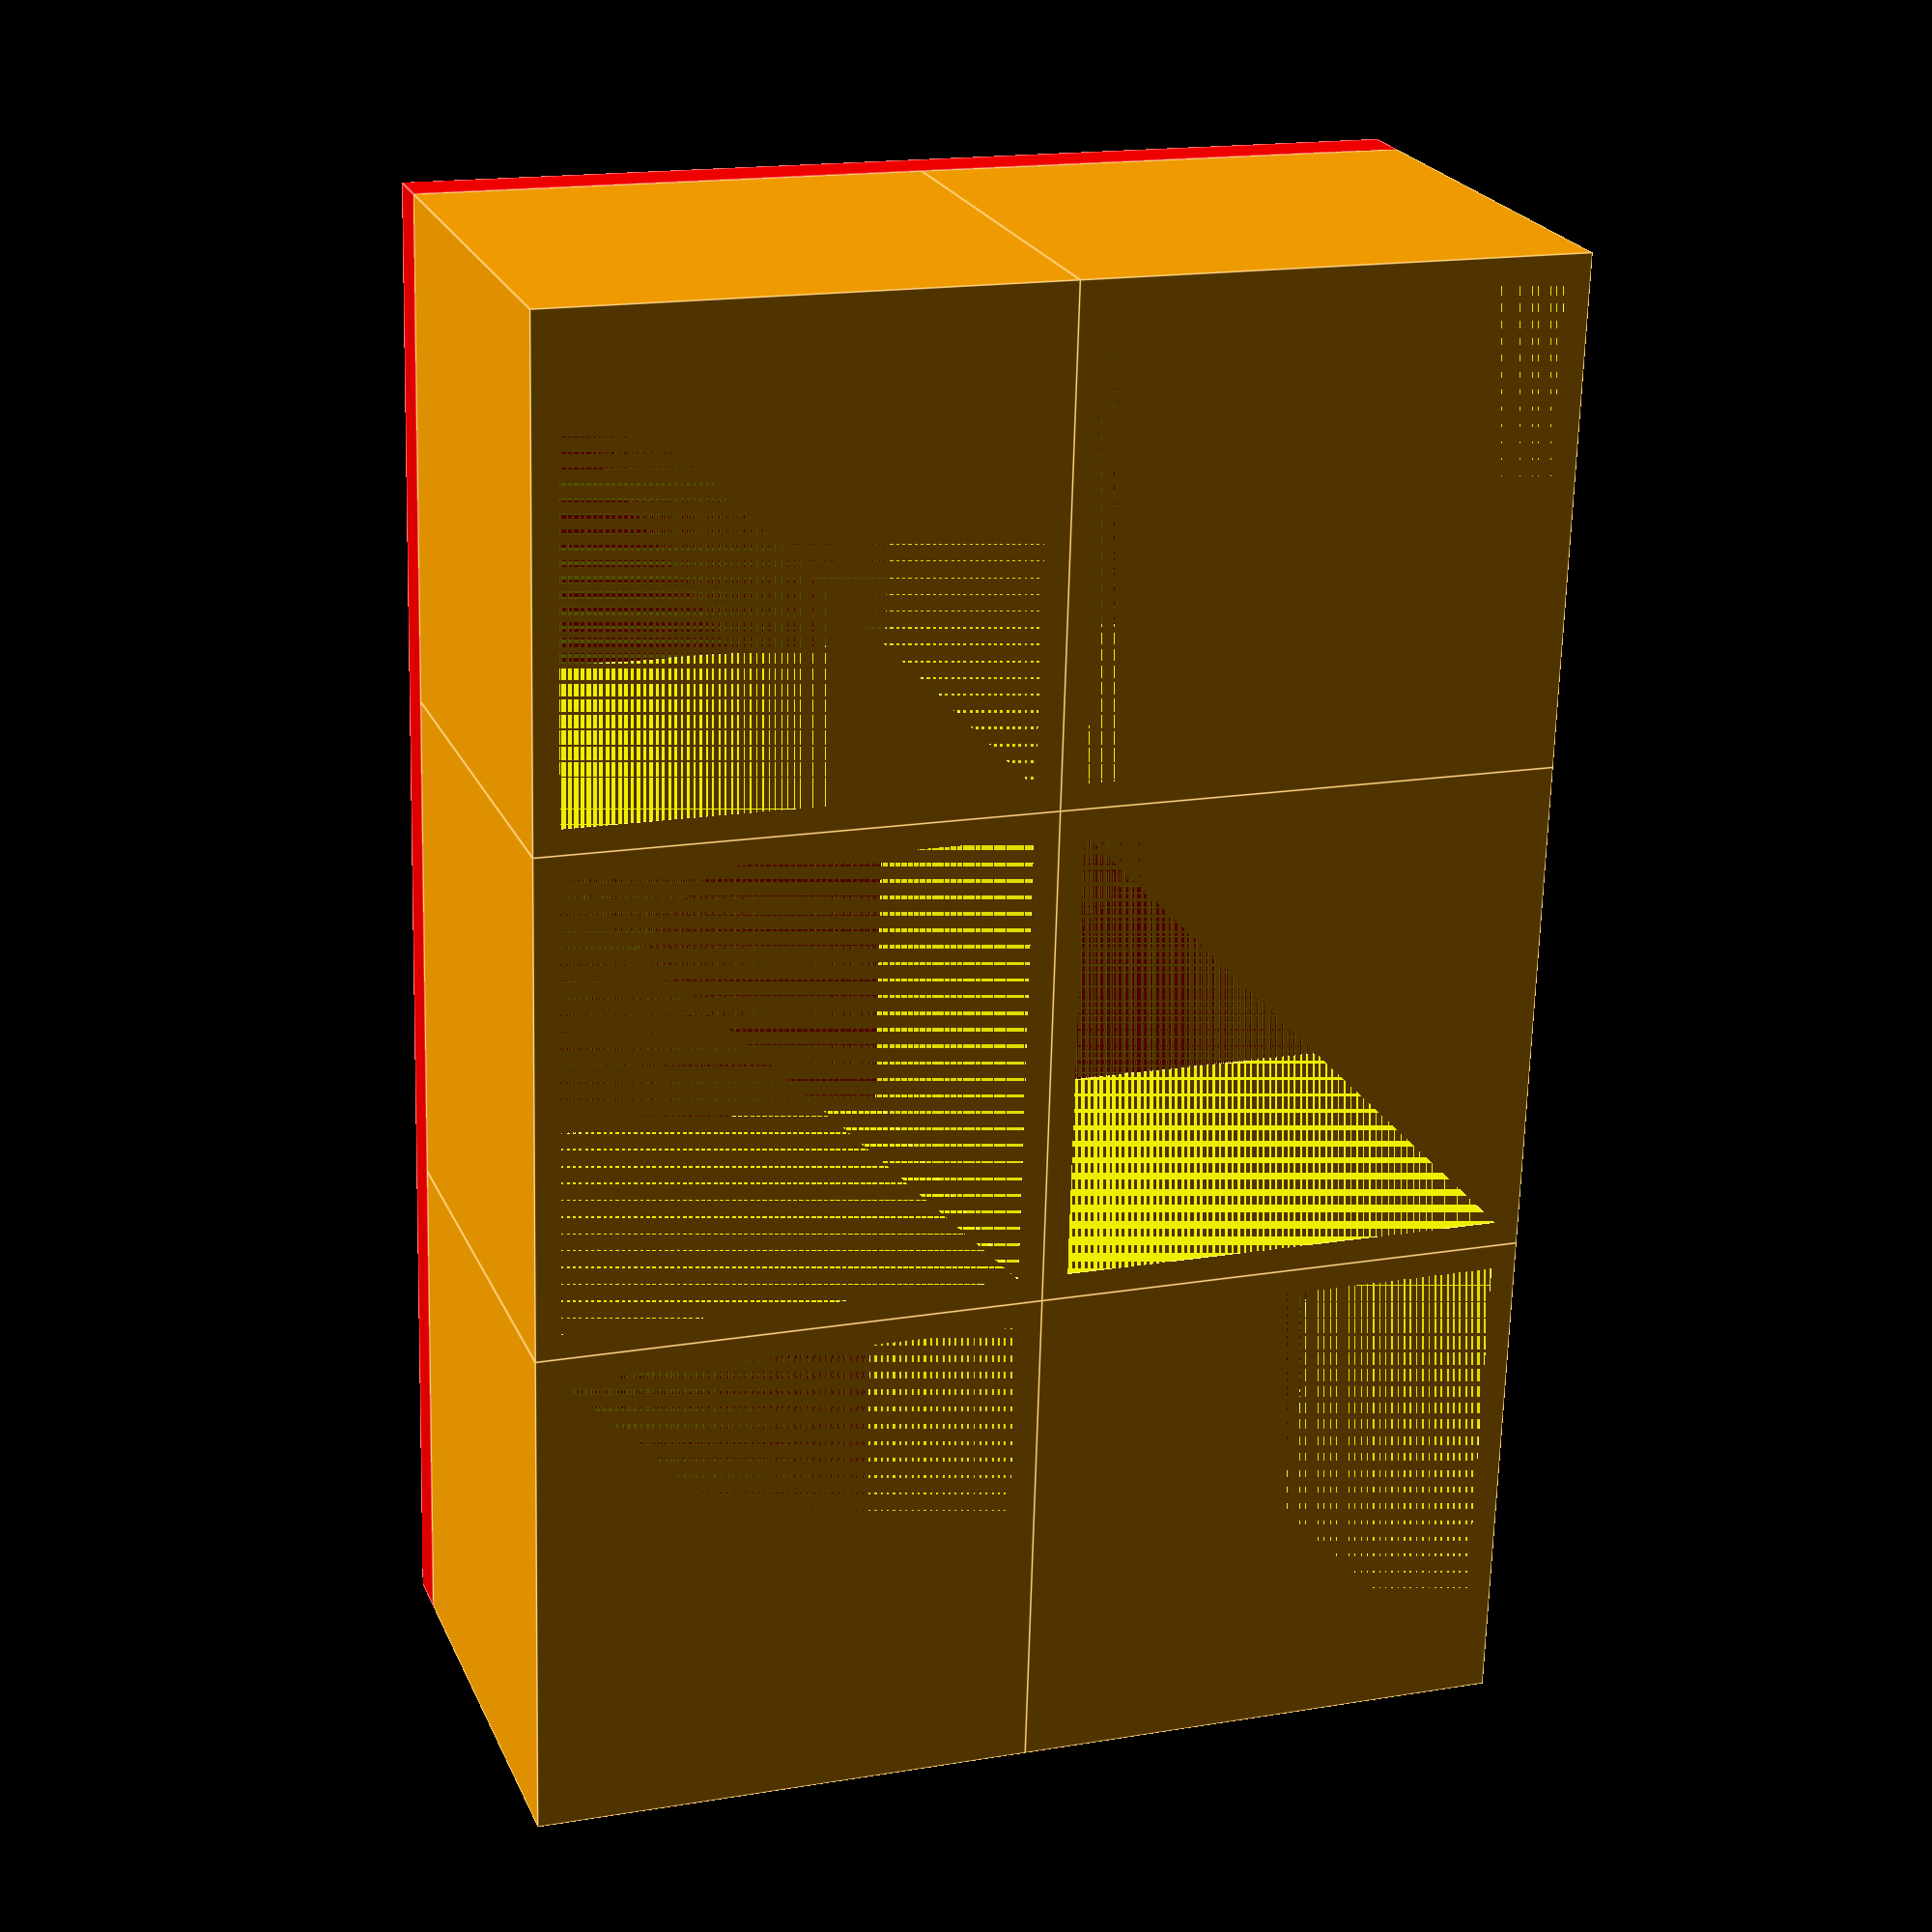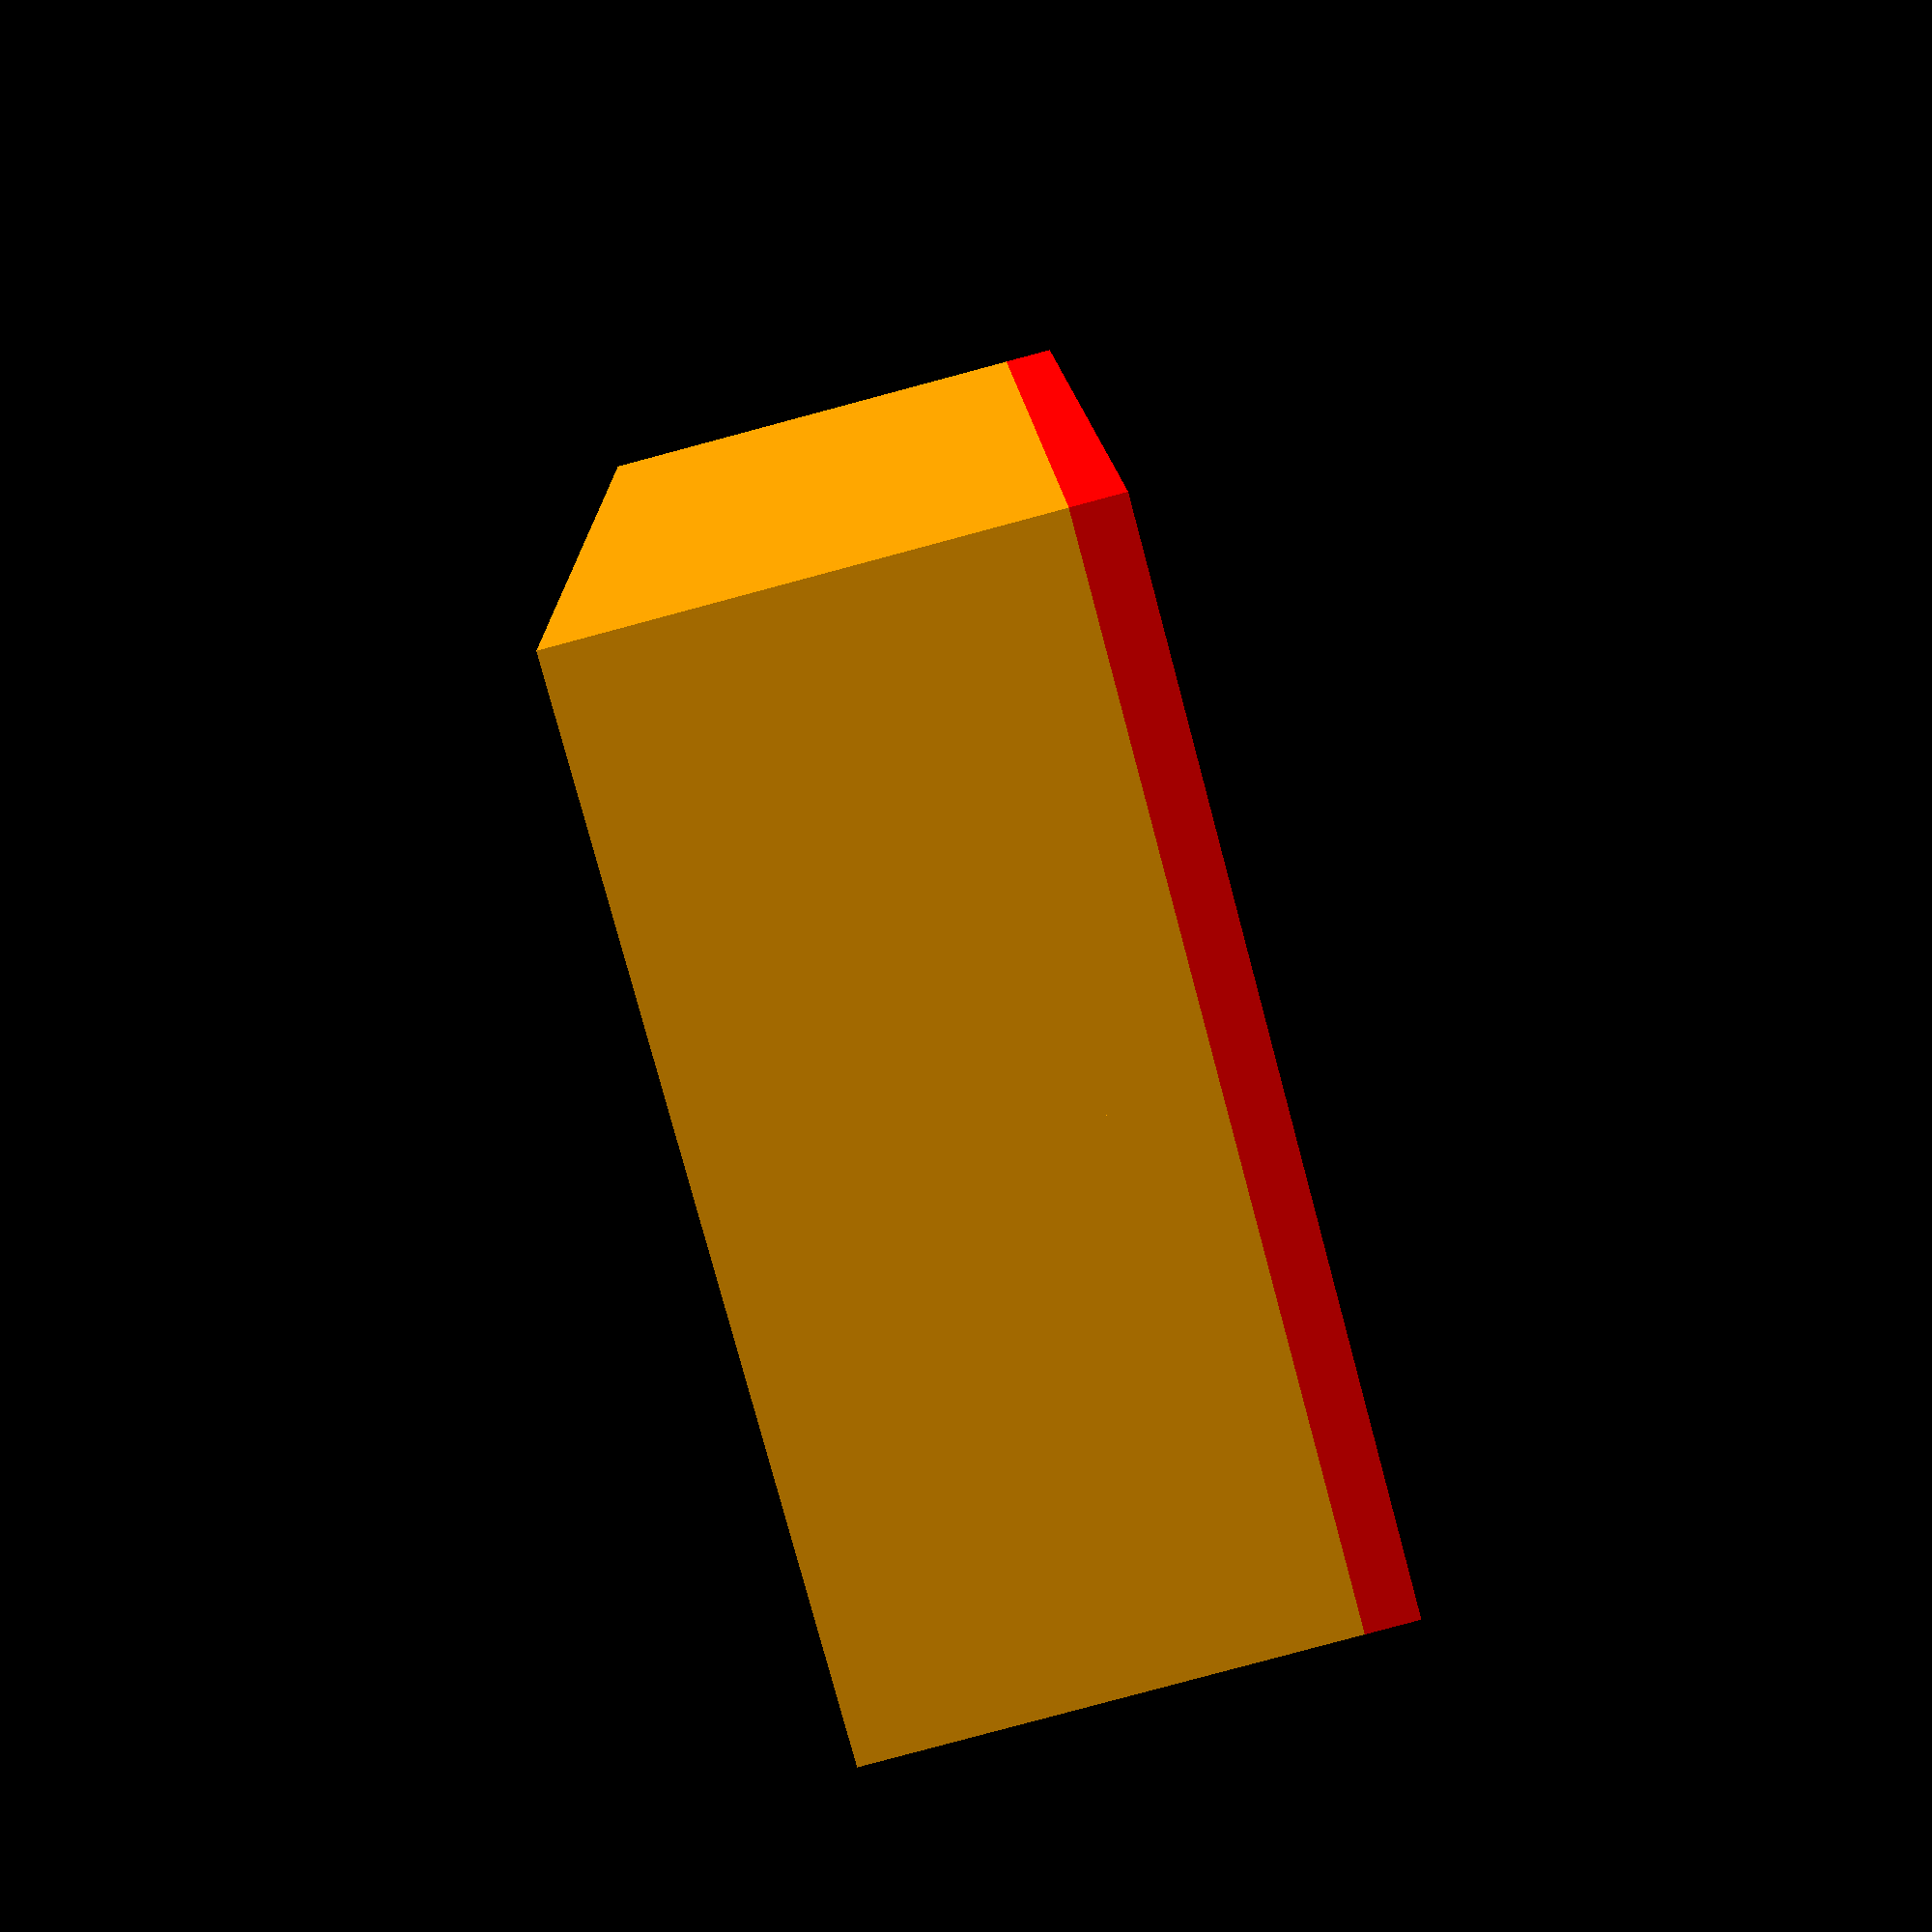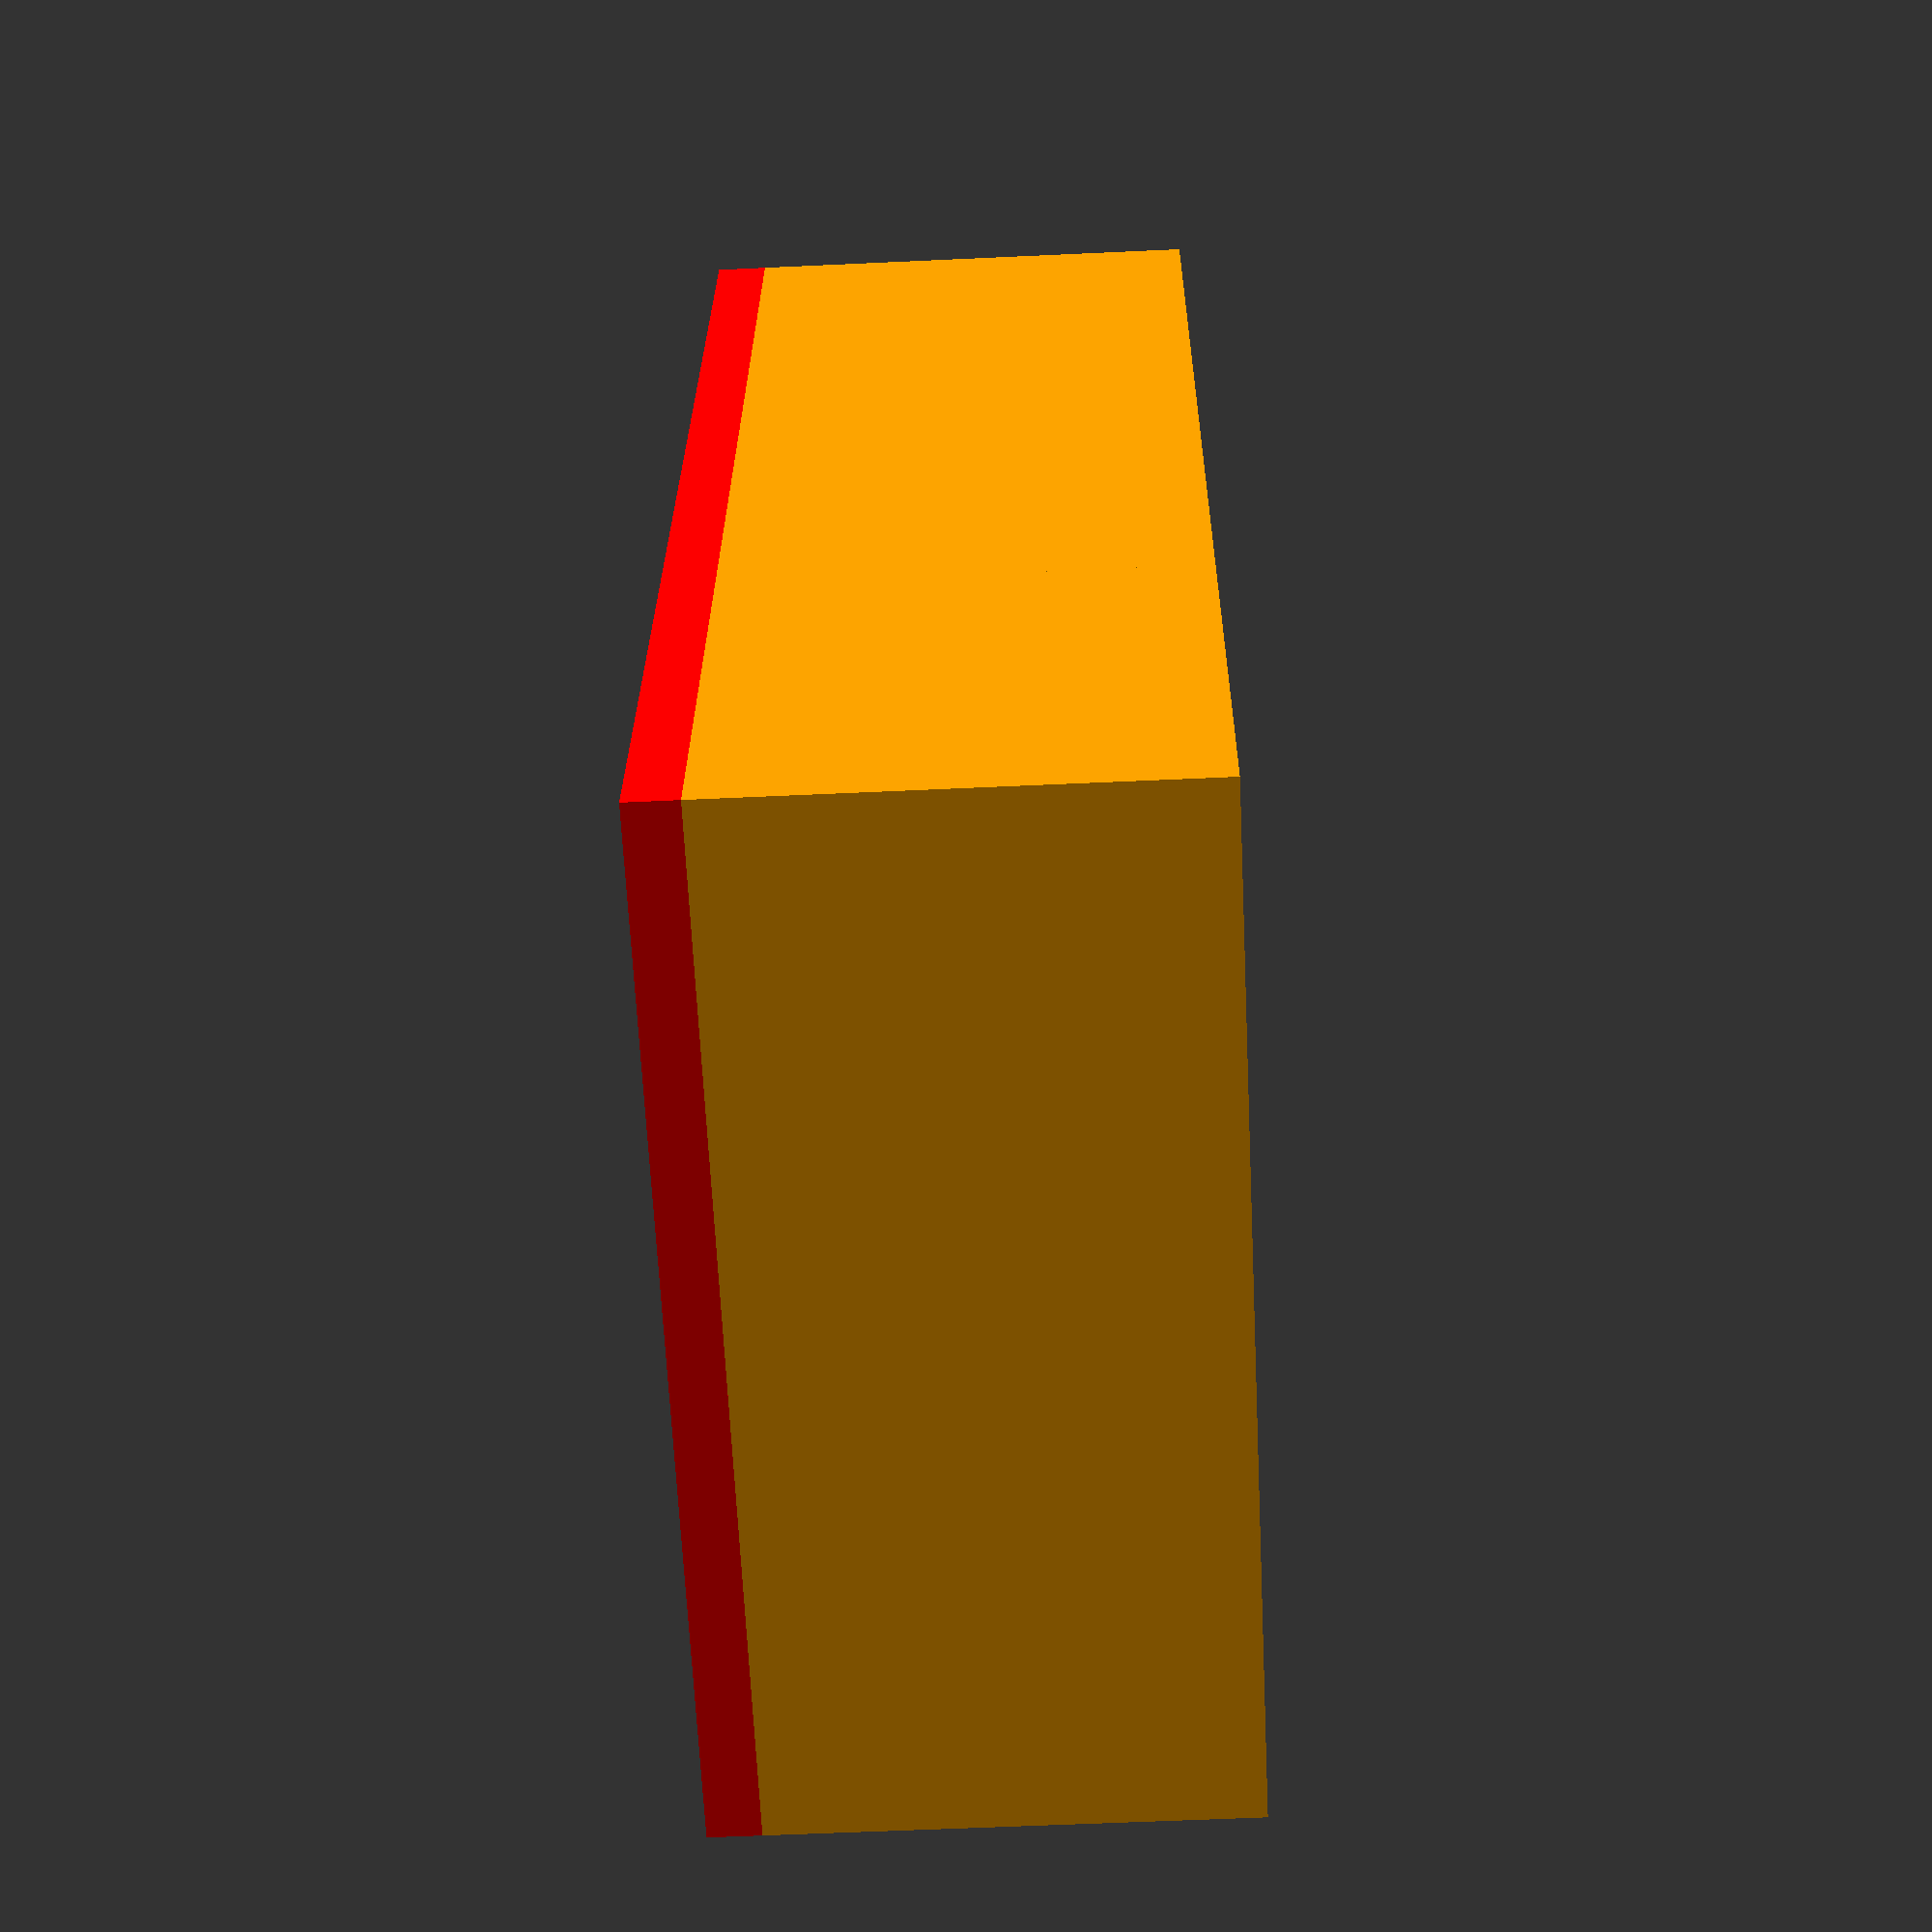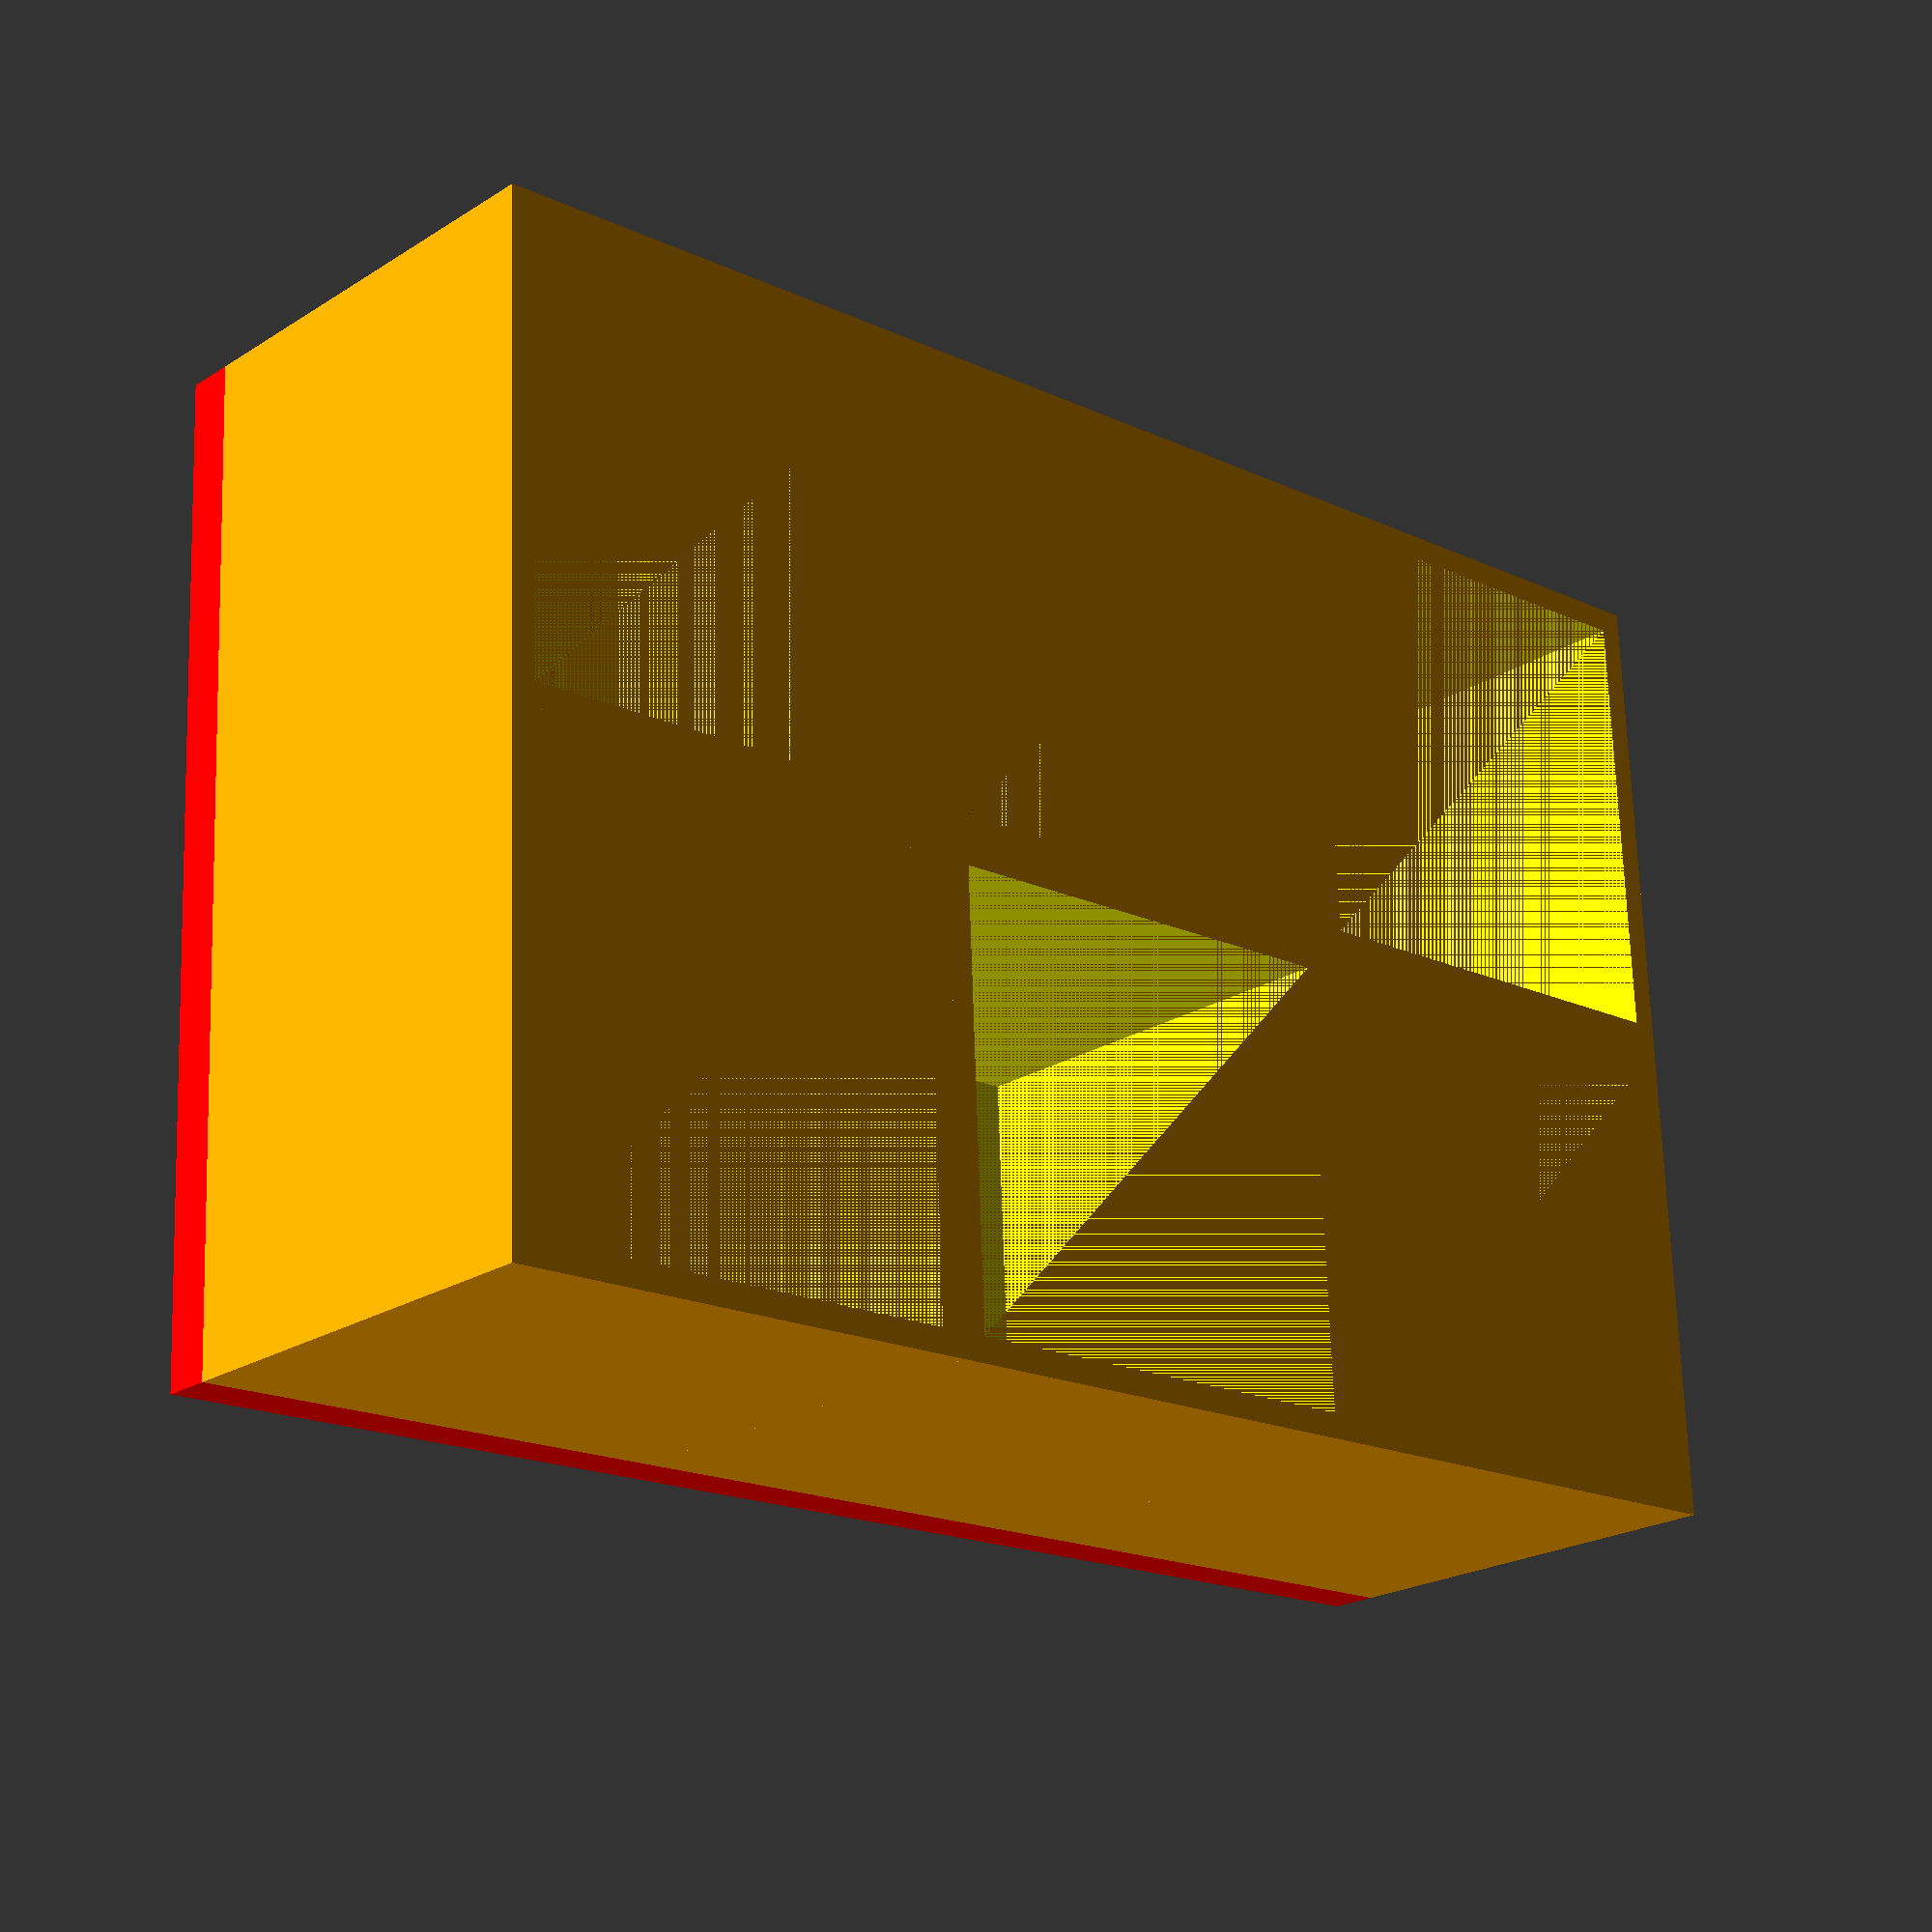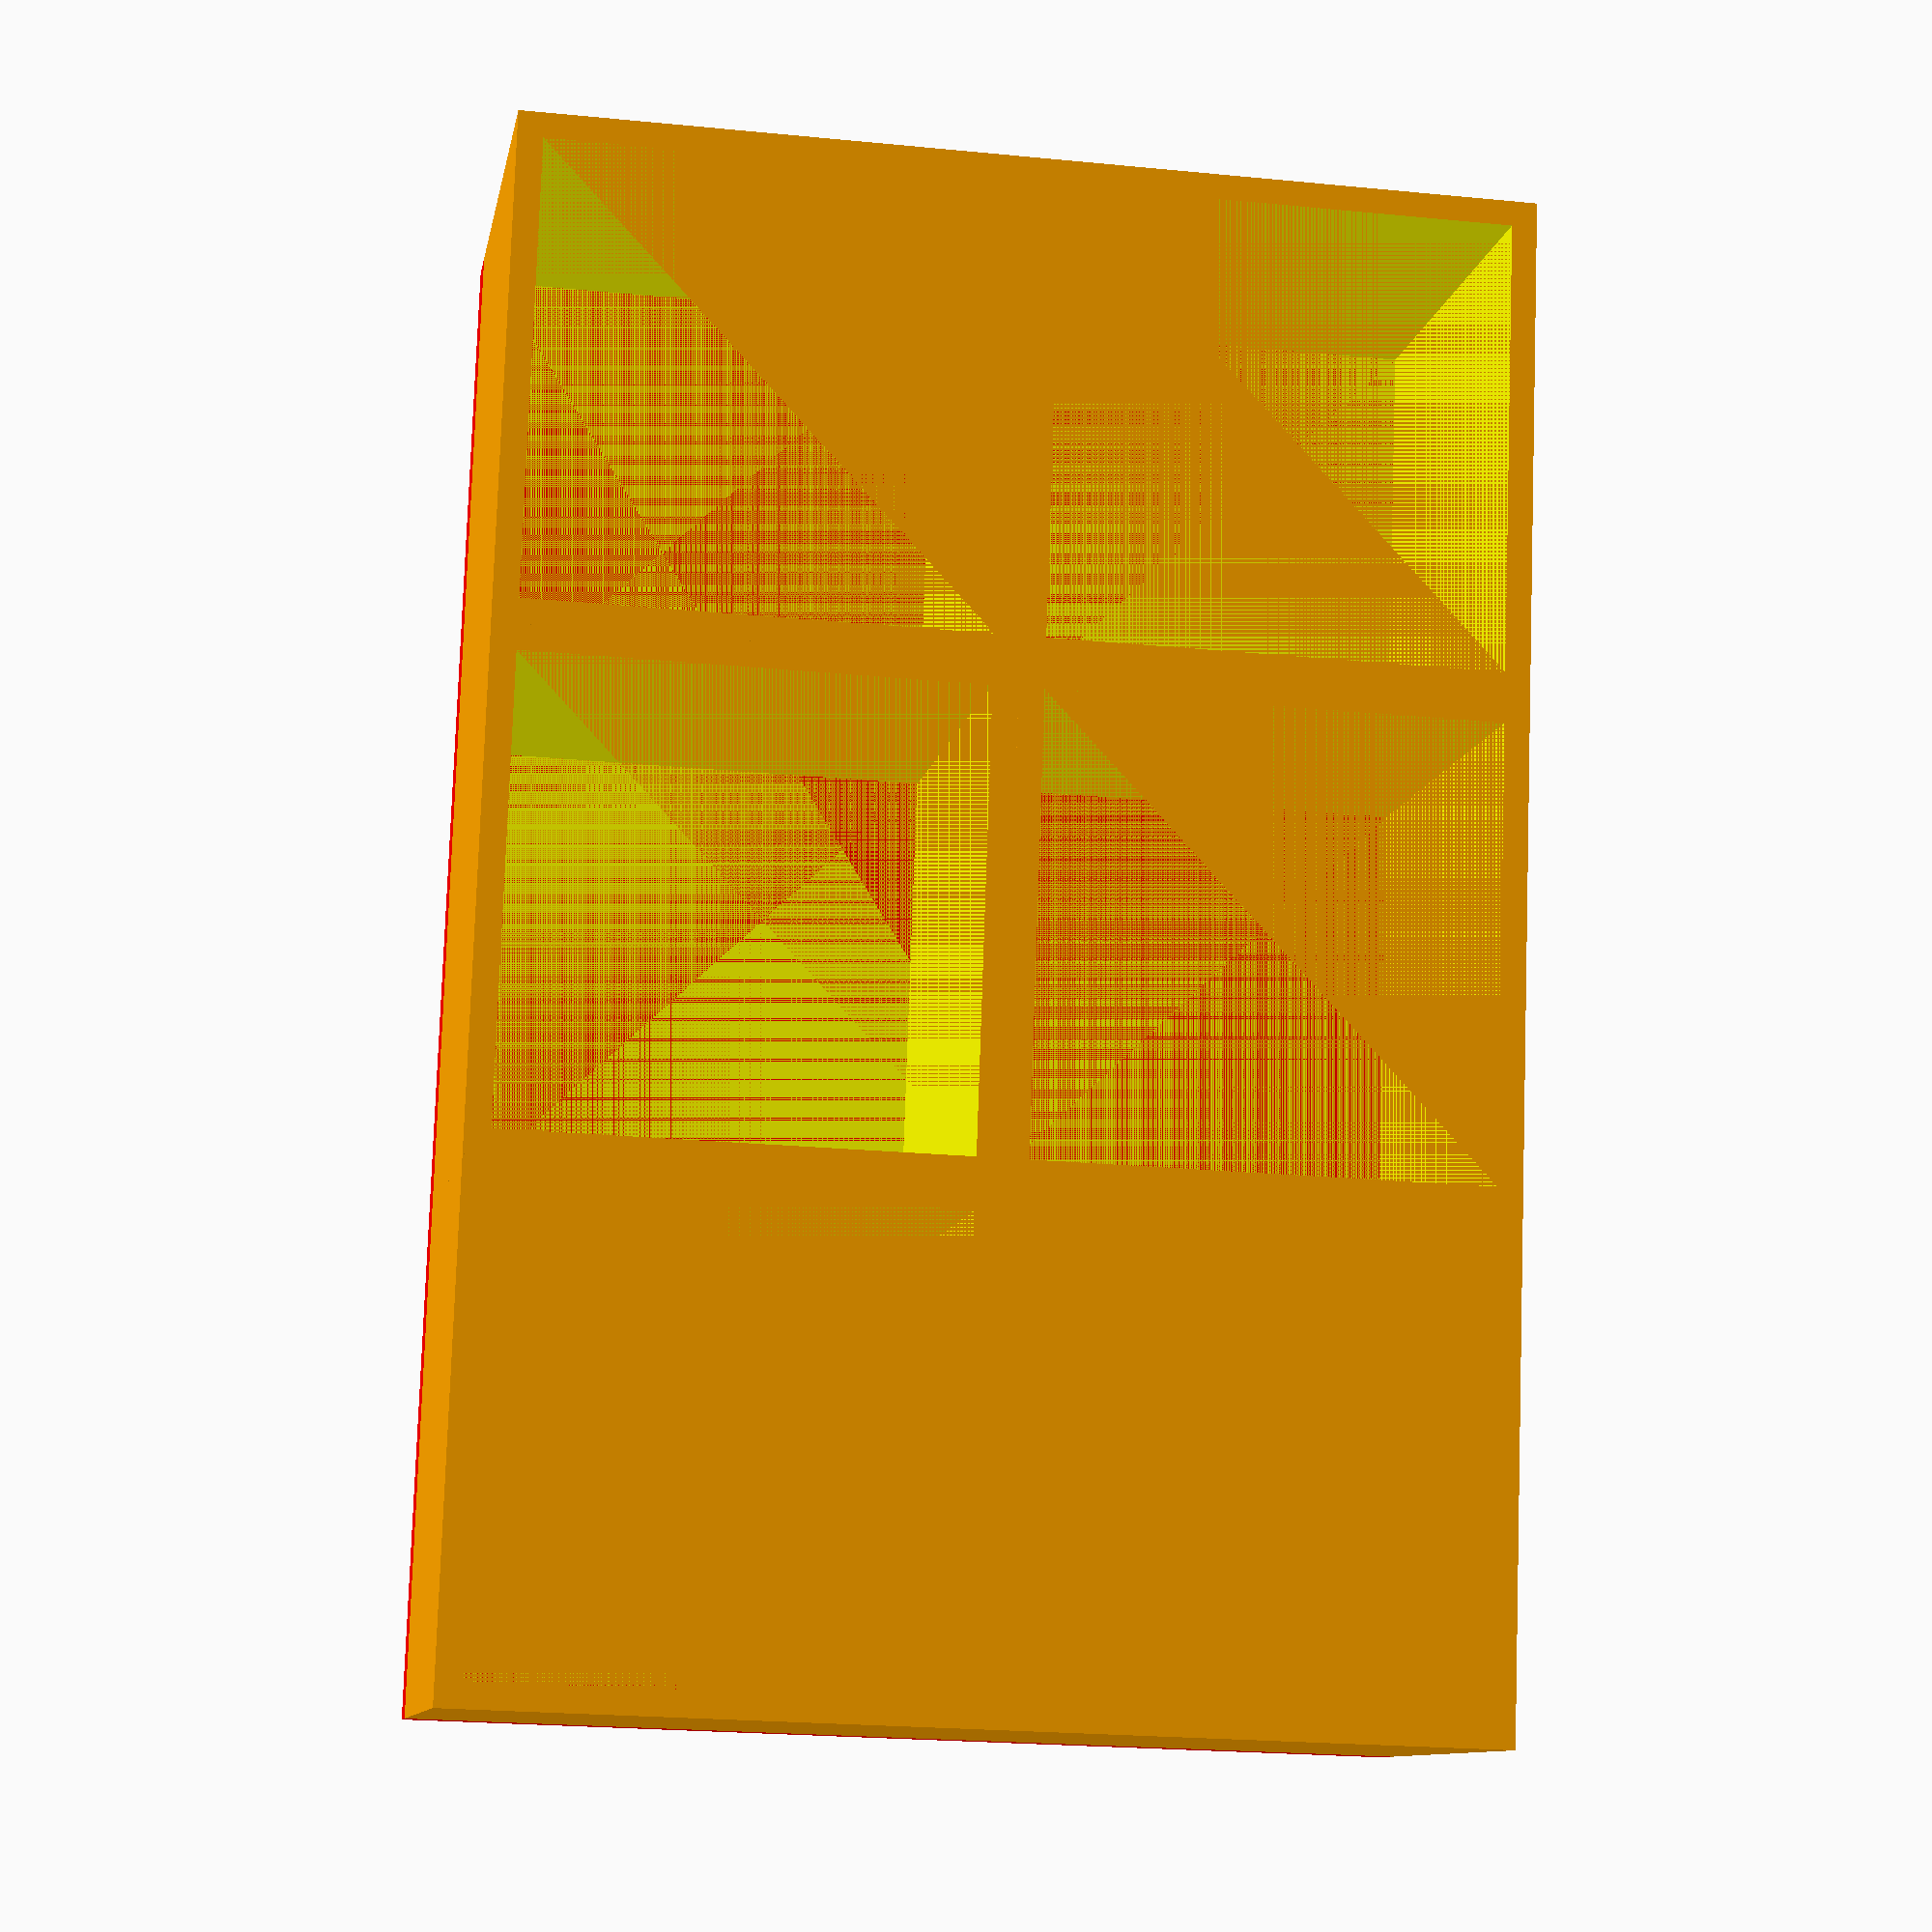
<openscad>
/*
————————————————————————————————————————————————————————————————————————————————
CONFIG
————————————————————————————————————————————————————————————————————————————————
*/
$fn=360 / 10;

// Outter shell
width = 20;
length = 30;
height = 10;
floorHeight = 1;

// Modules encapsulate a hoc
// [equal-size] or [rows, cols]
moduleQtt = [ 2 , 3 ];

// "Hoc" stands for "hole or chanfer"
// This is the default configuration.
hoc = [
	// Width
	10 - 1,
	
	// Length
	10 - 1,

	// Height: positive value
	// Depth: negative value
	-9,

	// Module height increase
	0,

	// Faces
	// 3 = Triangle,
	// 4 = Square/rectangle,
	// 5 = Pentagon
	// 6 = Hexagon
	// 7 = ...
	// > ~18 = circle
	4,

	// Rotation
	// 0 auto-calculates based on faces
	0
];

// Optional, to make custom hocs per cell
// Will be merged with default hoc above.
moduleConfig = [
	/*
	[
		[
			10 - 1, // increased shape diameter
			10 - 1, // increased shape diameter
			1, // it grows up from the top
			-2, // module is lowered
			5, // pentagon
			45 // rotated
		]
	,
		[
			10 - 1,
			10 - 1,
			-6, // negative make it a hole
			2, // module grows out
			3, // triangle
			0
		]
	]
	*/
];

distributed = false; // equalize distribution (center offset adjustment per module) or center hoc on each module




/*
————————————————————————————————————————————————————————————————————————————————
Functions & modules
————————————————————————————————————————————————————————————————————————————————
*/
// transparency
trnsp = 1; // 0.75;

// Sum itens in array
function add(v, i = 0, r = 0) = i < len(v) ? add(v, i + 1, r + v[i]) : r;


module elemHoc(x, y, z, a, b) {
	if ( a == 4 ) {
		translate([
			x / 2,
			y / 2,
			0,
		]){
			rotate([
				0,
				0,
				0 - b
			]){
				translate([
					0 - ( x / 2),
					0 - ( y / 2),
					0,
				]){
					color("yellow", trnsp)  cube([ // square hoc
						x,
						y,
						z
					]);
				}
			}
		}
	} else if ( a == 3 ) {
		translate([
			x / 2,
			y / 2,
			0,
		]){
			rotate([
				0,
				0,
				0 - b
			]){
				translate([
					0 - ( x / 2),
					0 - ( y / 2),
					0,
				]){
					linear_extrude(
						height = z
					) {
						dv = [
							[0, 0],
							[x, 0],
							[x / 2, y]
						];
						color("green", trnsp) polygon(dv); // triangle
					}
				}
			}
		}
	} else if ( a >= 5 ) {
		translate([
			x / 2,
			y / 2,
			0
		]){
			resize(newsize=[x, y, z]){
				rotate([
					0,
					0,
					(( 360 / a ) / 2) + b
				]){
					color("green", trnsp) cylinder( // polygon/cylindrical hocs
						h = z,
						d1 = 1,
						d2 = 1,
						center = false,
						$fn = a
					);
				}
			}
		}
	} else {
		echo("<!> Error rendering faces. Increase hoc faces bigger than 2");
	}
}


module moduleBody(x, y, z) {
	color("orange", trnsp)  cube([ // upper body
		x,
		y,
		z
	]);
}


module start(){
	echo("Script start");
	
	union(){
	}
	color("red", trnsp)  cube([ // floor
		width,
		length,
		floorHeight
	]);

	bodyHeight = height - floorHeight;
	hocsWidth = 0;
	hocsLength = 0;

	hocConf = [
		for (i = [0 : moduleQtt[0] - 1]) [
			for (j = [0 : moduleQtt[1] - 1]) [
				for (k = [0 : len(hoc) - 1])
					moduleConfig[i][j][k] == undef ? hoc[k] : moduleConfig[i][j][k]
			]
		]
	];

	moduleWidth = width / moduleQtt[0];
	moduleLength = length / moduleQtt[1];

	for (l = [0 : ( moduleQtt[0] - 1 )]){
		for (m = [0 : ( moduleQtt[1] - 1 )]){
			translate([
				(  moduleWidth ) * l,
				( moduleLength ) * m,
				floorHeight
			]){
				moduleHeightIncrease = hocConf[l][m][3];

				moduleSize = [
					moduleWidth,
					moduleLength,
					bodyHeight + moduleHeightIncrease
				];
				
				hocParams = [
					hocConf[l][m][0], // width
					hocConf[l][m][1], // length
					abs( // height
						hocConf[l][m][2]
					),
					hocConf[l][m][4], // faces
					hocConf[l][m][5] // rotation
				];

				centeredPosition = [
					(  ( moduleSize[0] ) / 2  )  -  ( hocParams[0] / 2 )
				,
					(  ( moduleSize[1] ) / 2  )  -  ( hocParams[1] / 2 )
				];
				wallSize = [
					( ( (width  / moduleQtt[0]) - hocParams[0] ) / 2 )
				,
					( ( (length  / moduleQtt[1]) - hocParams[1] ) / 2 )
				];
				ratio = [
					moduleQtt[0] == 1 ? 0 : (  1 - l * (2 / (moduleQtt[0] % 2 == 0 ? moduleQtt[0] : moduleQtt[0] - 1))  ) / 2
				,
					moduleQtt[1] == 1 ? 0 : (  1 - m * (2 / (moduleQtt[1] % 2 == 0 ? moduleQtt[1] : moduleQtt[1] - 1))  ) / 2
				];
				centeringAdjustment = [
					distributed ? wallSize[0] * ratio[0] : 0
				,
					distributed ? wallSize[1] * ratio[1] : 0
				];

				hocPosition = [
					centeredPosition[0] + centeringAdjustment[0]
				,
					centeredPosition[1] + centeringAdjustment[1]
				,
					(
						hocConf[l][m][2] > 0
					) ? (
						moduleSize[2]
					) : (
						(bodyHeight + moduleHeightIncrease ) - abs(hocConf[l][m][2])
					)
				];

				if ( hocConf[l][m][2] > 0 ){
					union(){
						moduleBody(
							moduleSize[0],
							moduleSize[1],
							moduleSize[2]
						);
						translate([
							hocPosition[0],
							hocPosition[1],
							hocPosition[2]
						]){
							elemHoc(
								hocParams[0],
								hocParams[1],
								hocParams[2],
								hocParams[3],
								hocParams[4]
							);
						}
					};
				} else {
					difference(){
						moduleBody(
							moduleSize[0],
							moduleSize[1],
							moduleSize[2]
						);
						translate([
							hocPosition[0],
							hocPosition[1],
							hocPosition[2]
						]){
							elemHoc(
								hocParams[0],
								hocParams[1],
								hocParams[2],
								hocParams[3],
								hocParams[4]
							);
						}
					};
				}
			}
		}
	}
	echo("Script end");
}




/*
————————————————————————————————————————————————————————————————————————————————
BOOTSTRAP
————————————————————————————————————————————————————————————————————————————————
*/
start();

</openscad>
<views>
elev=157.8 azim=181.7 roll=198.7 proj=p view=edges
elev=83.9 azim=5.7 roll=105.0 proj=p view=solid
elev=236.6 azim=188.8 roll=267.2 proj=p view=wireframe
elev=21.9 azim=267.5 roll=317.8 proj=p view=wireframe
elev=190.0 azim=2.0 roll=189.7 proj=p view=solid
</views>
